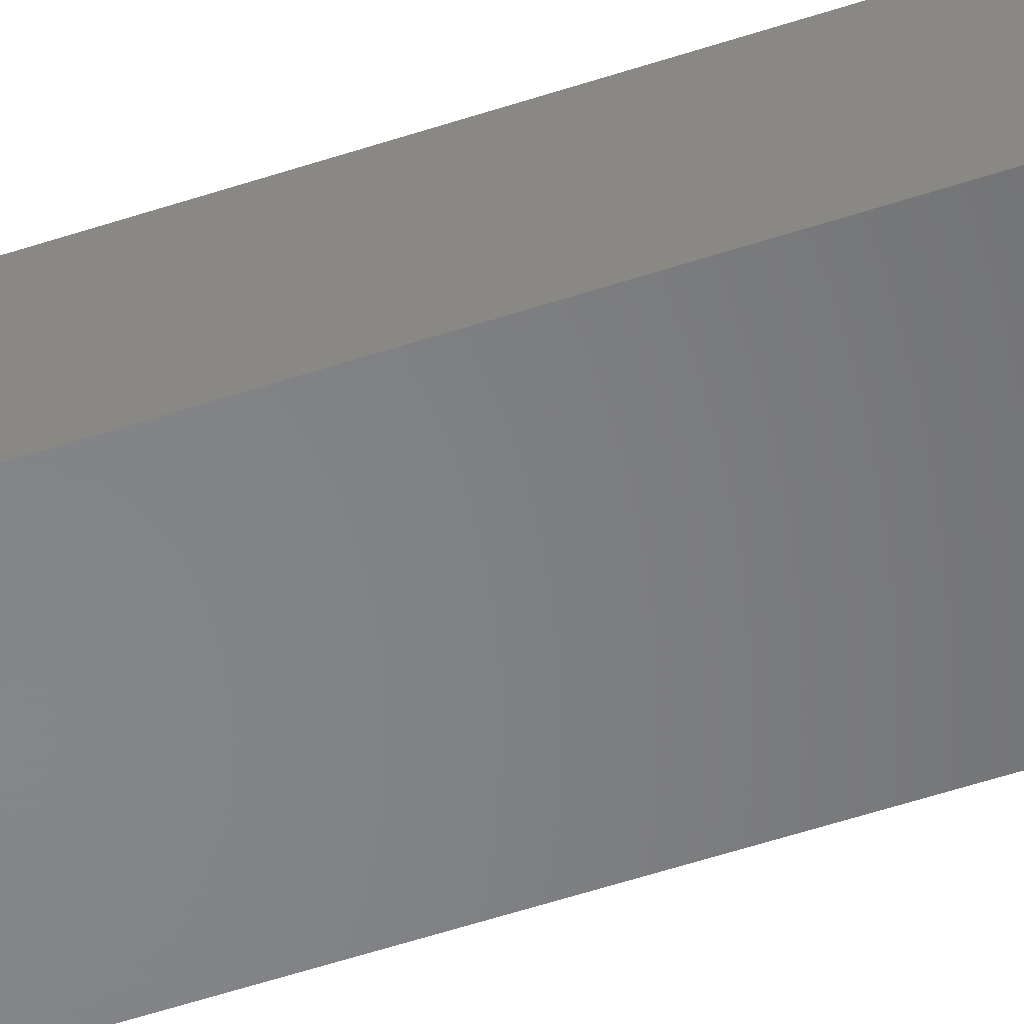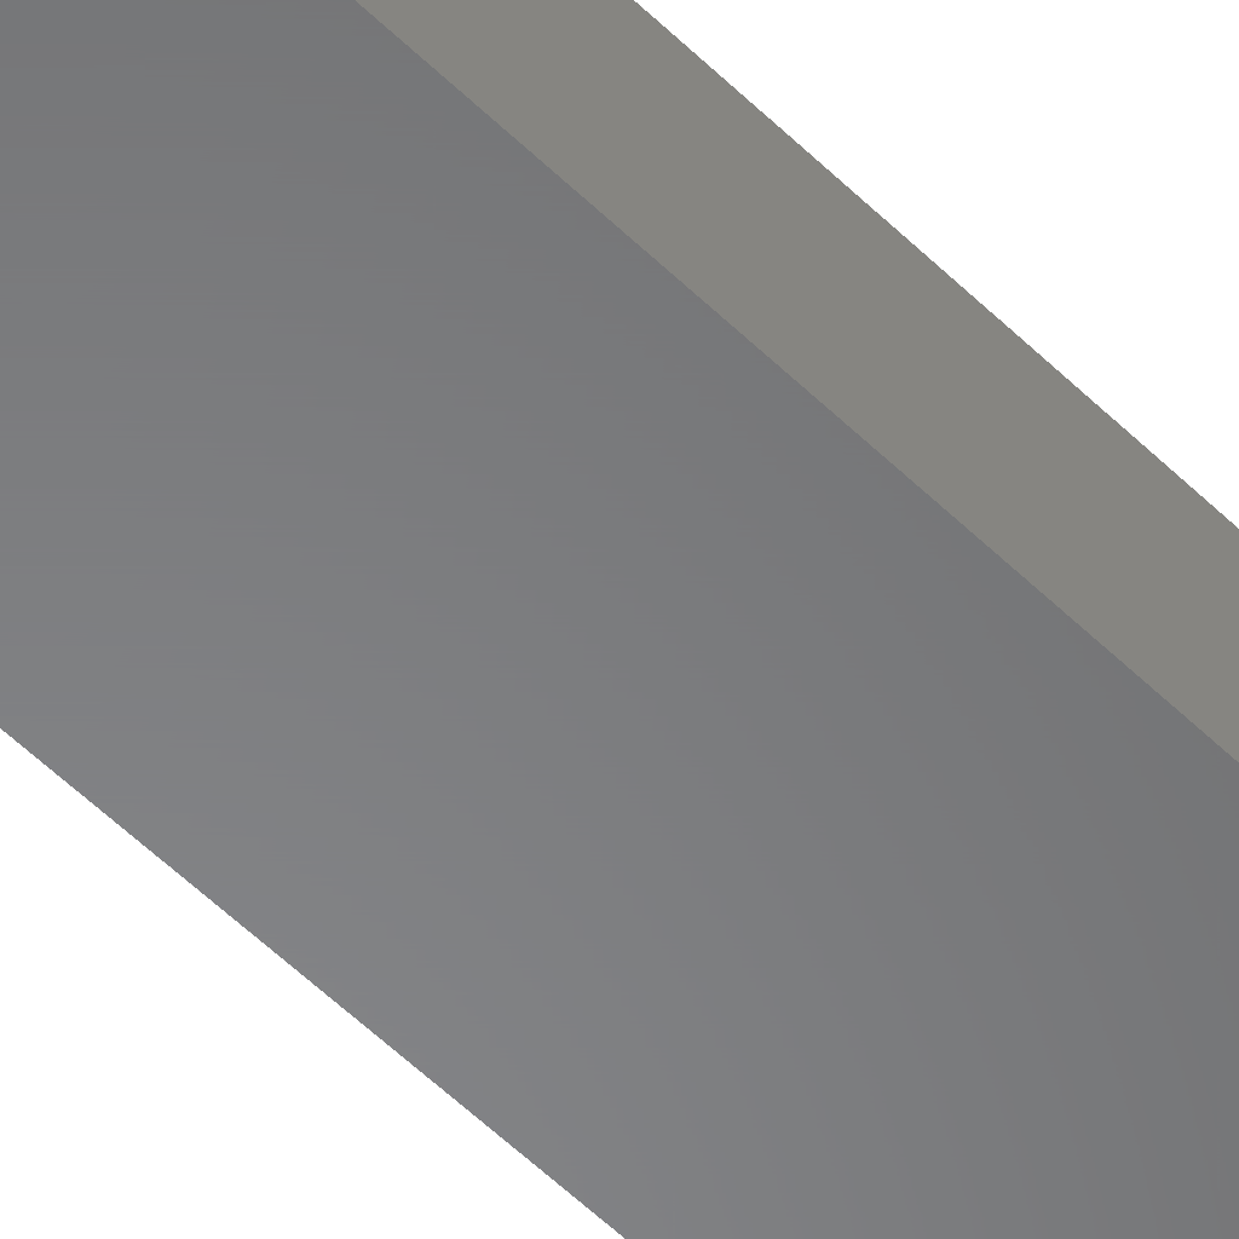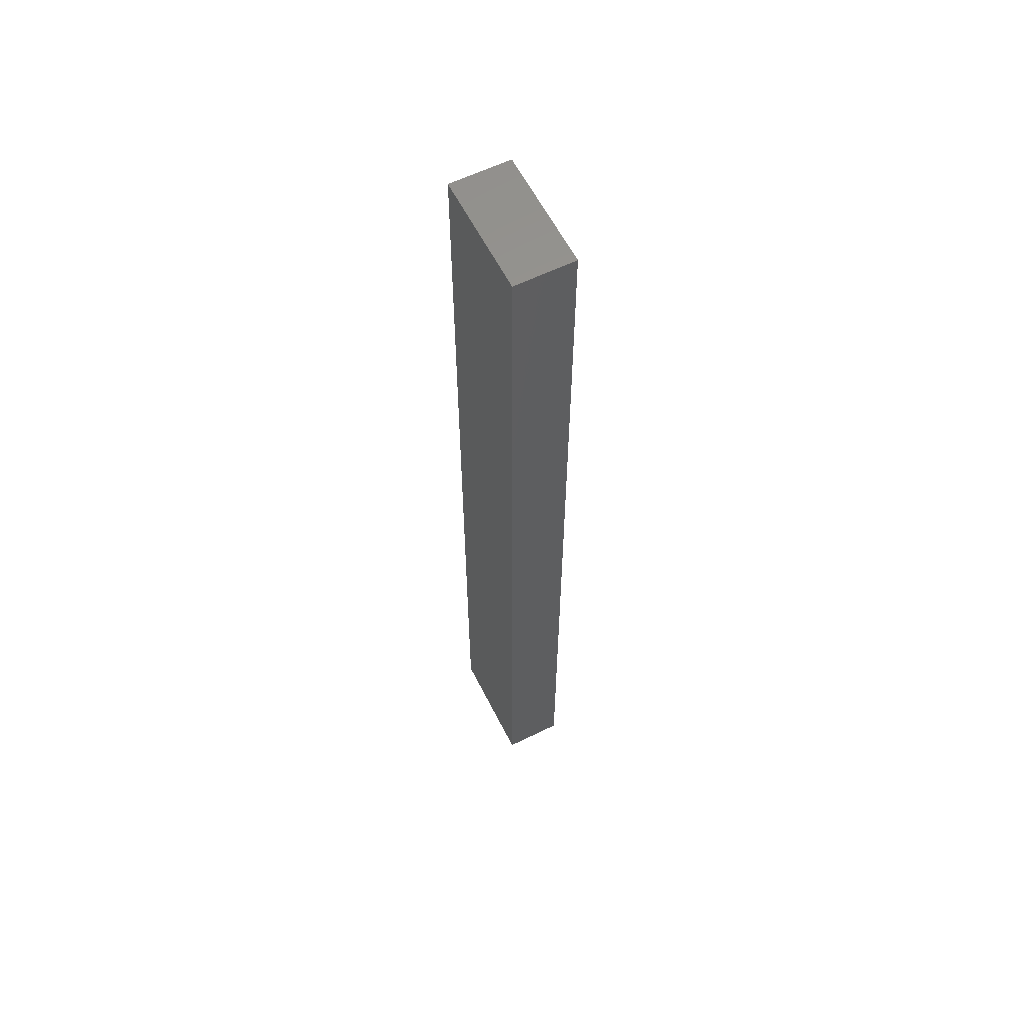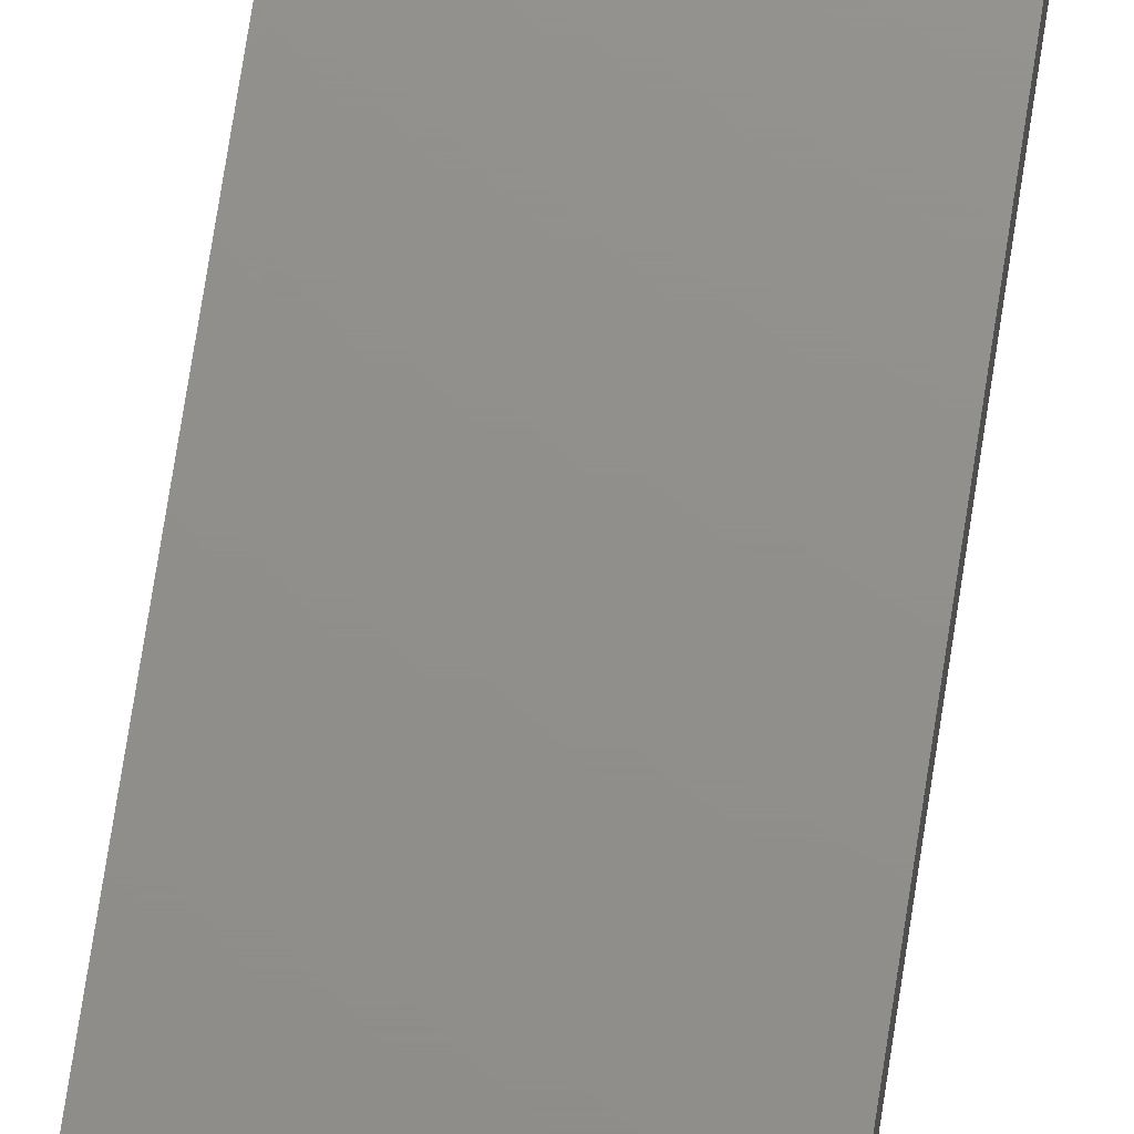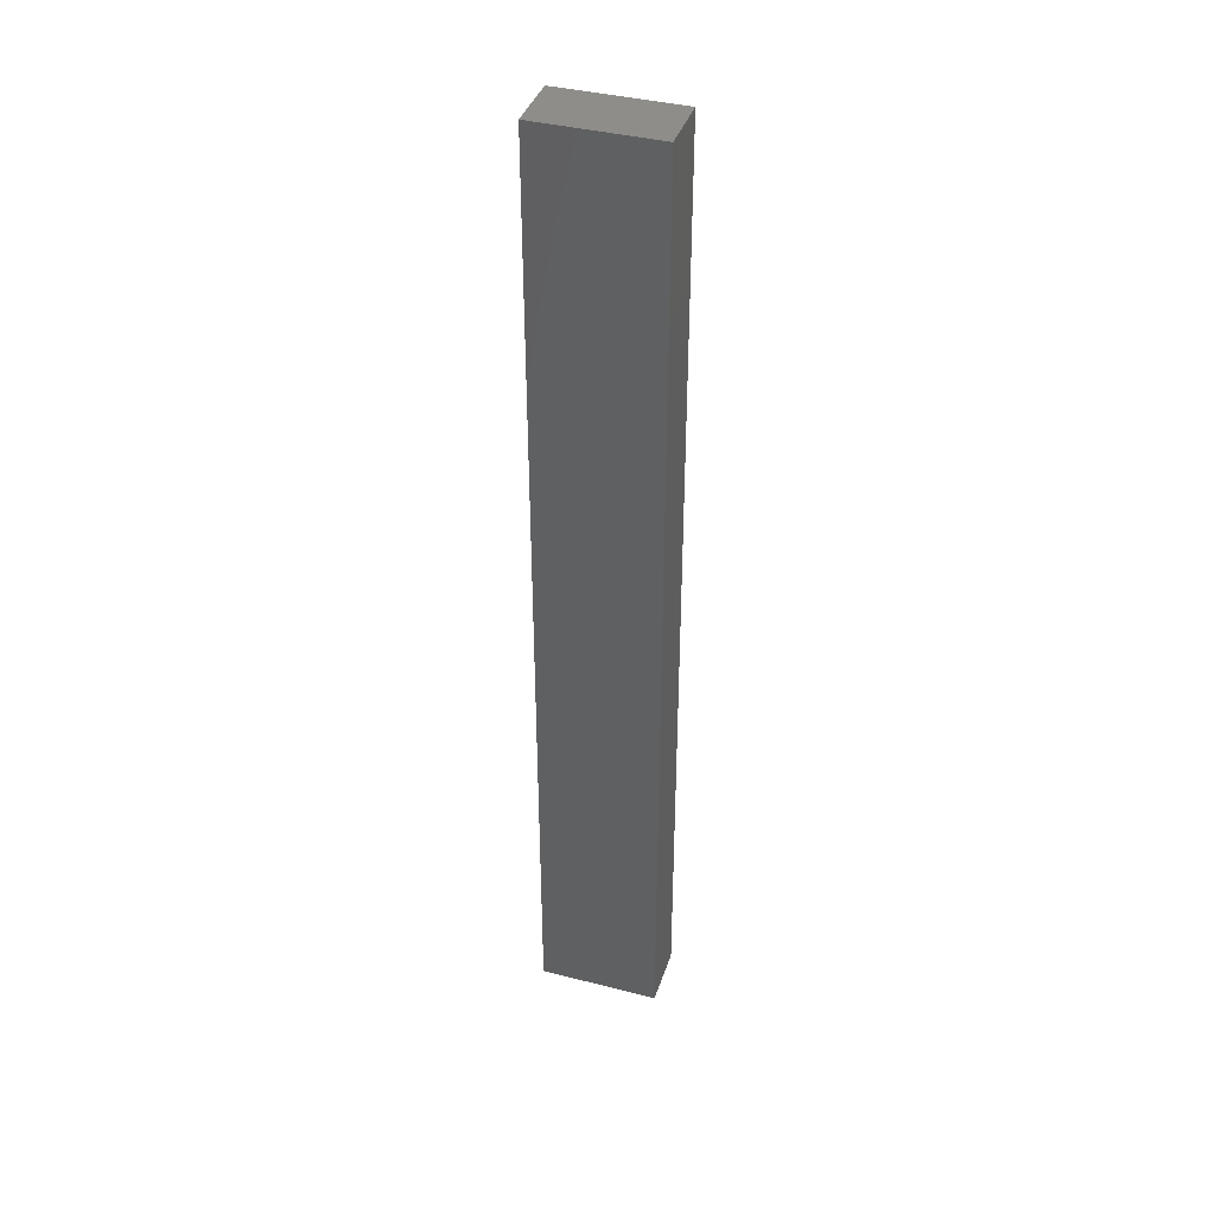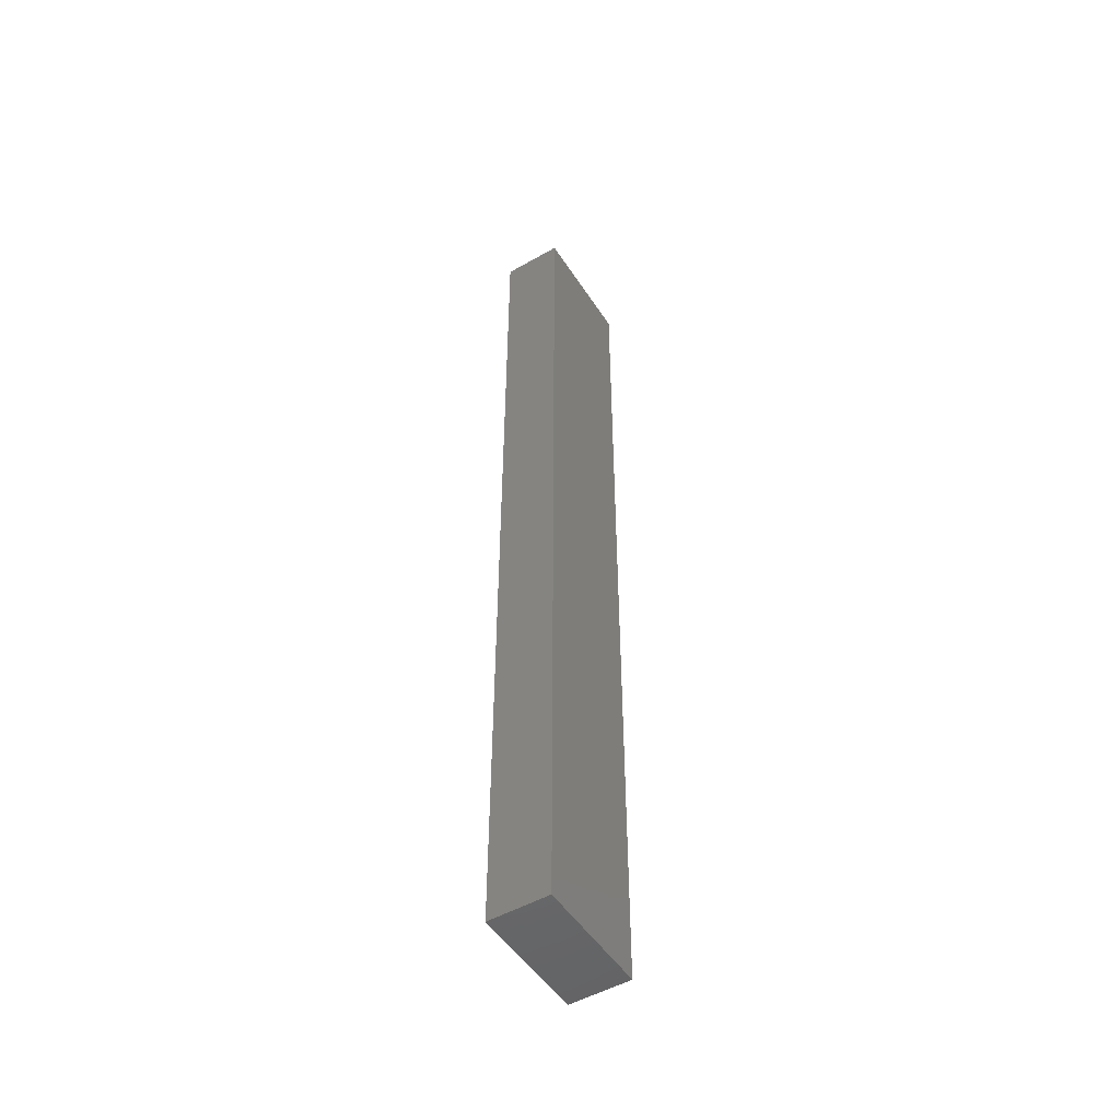
<metadata>
{"format":"stl","ext":"stl","renderer":"f3d","projection":"perspective","resolution":1024,"background":"white","views":[{"elev":-52.8,"azim":-70.2,"up":"+Z"},{"elev":-54.4,"azim":43.9,"up":"+Z"},{"elev":60.0,"azim":-116.7,"up":"+Y"},{"elev":72.7,"azim":8.7,"up":"+Z"},{"elev":39.5,"azim":17.7,"up":"+Y"},{"elev":-50.6,"azim":122.0,"up":"+Y"}]}
</metadata>
<code>
# stl→obj: 12 verts, 20 faces
v -100 130 0
v -100 130 5
v -90 130 0
v -90 130 5
v -90 50 5
v -90 50 0
v -90 90 5
v -90 90 0
v -100 50 0
v -100 50 5
v -100 90 5
v -100 90 0
f 1 2 3
f 3 2 4
f 5 6 7
f 7 6 8
f 7 8 4
f 4 8 3
f 6 5 9
f 9 5 10
f 2 1 11
f 11 1 12
f 11 12 10
f 10 12 9
f 4 2 7
f 7 2 11
f 7 11 5
f 5 11 10
f 6 9 8
f 8 9 12
f 8 12 3
f 3 12 1

</code>
